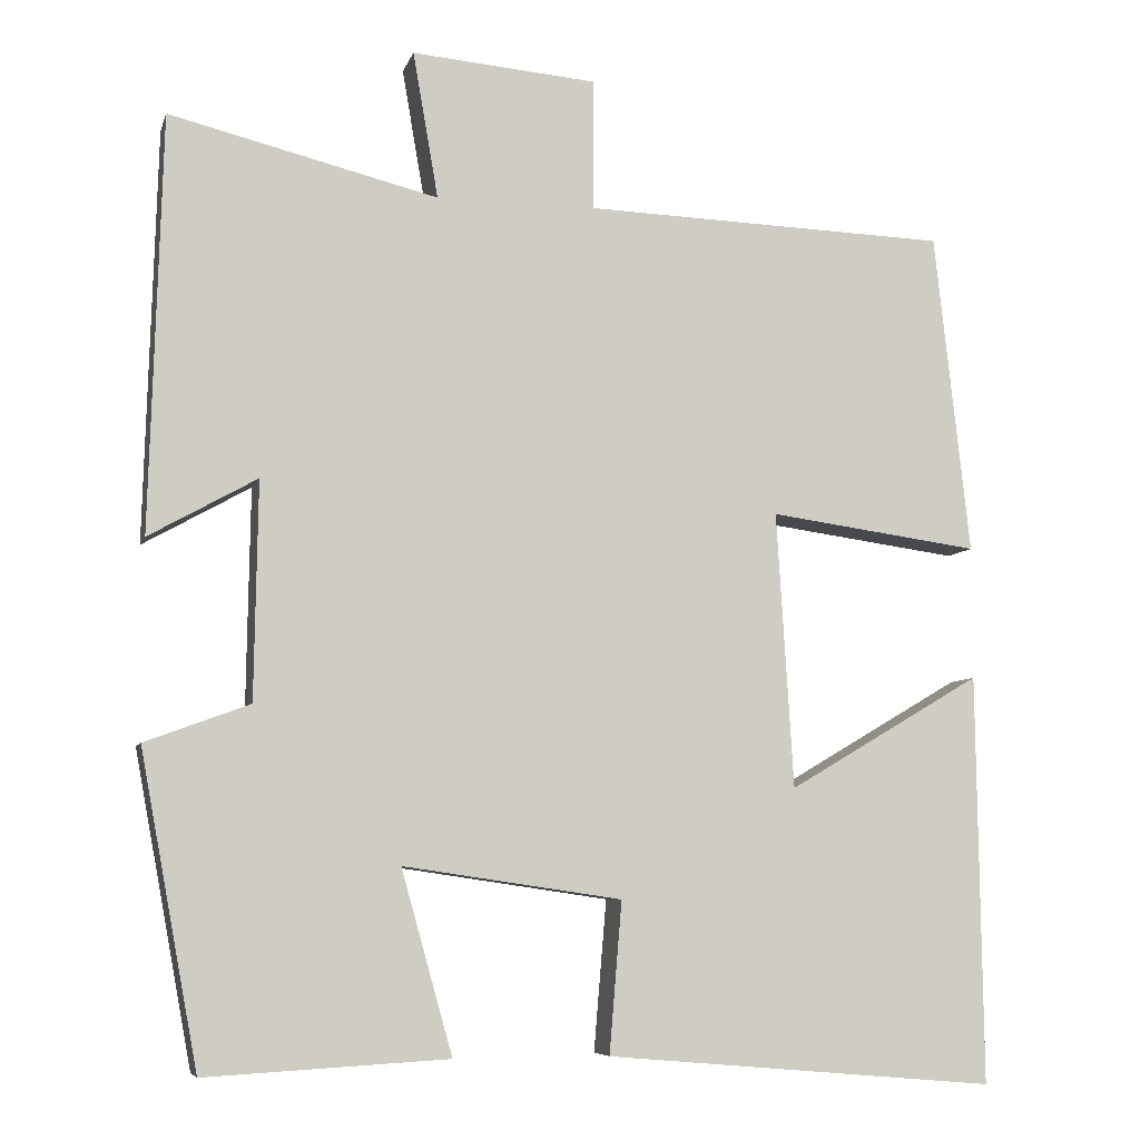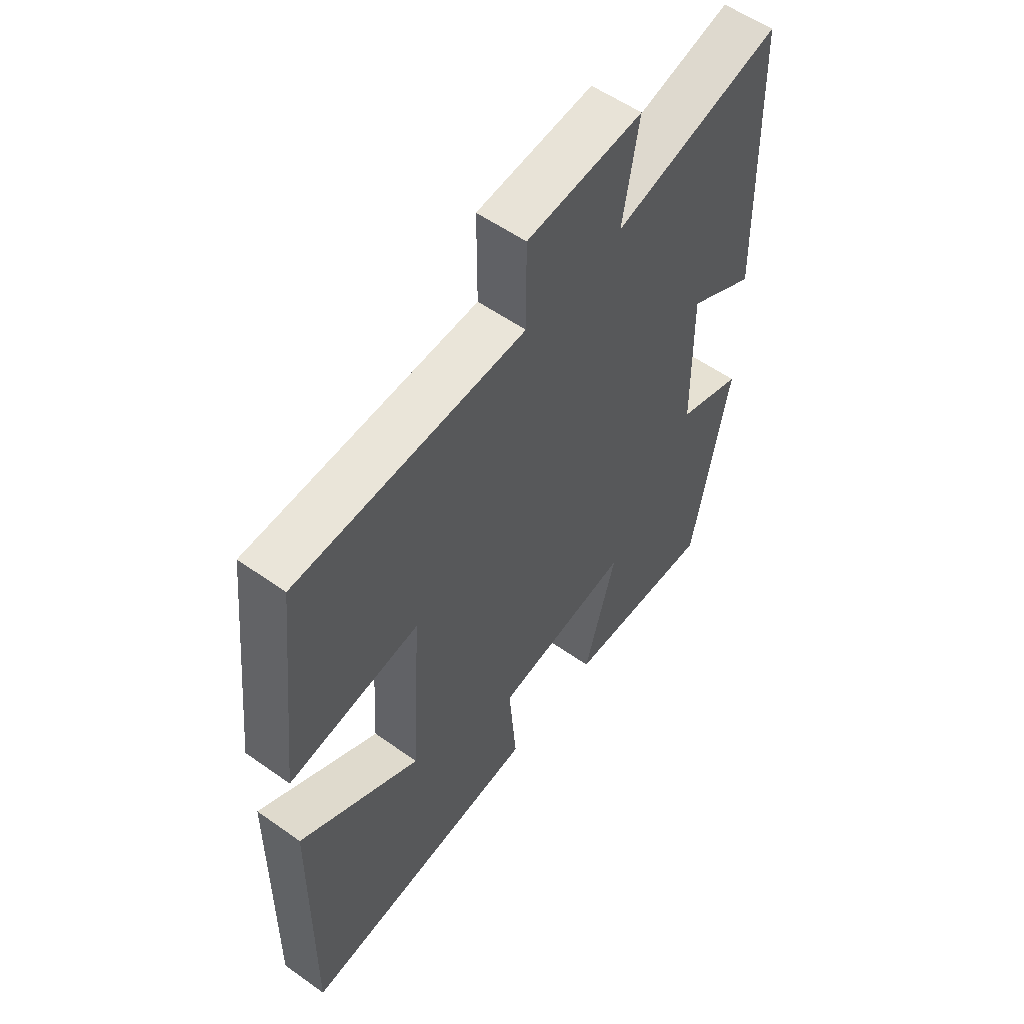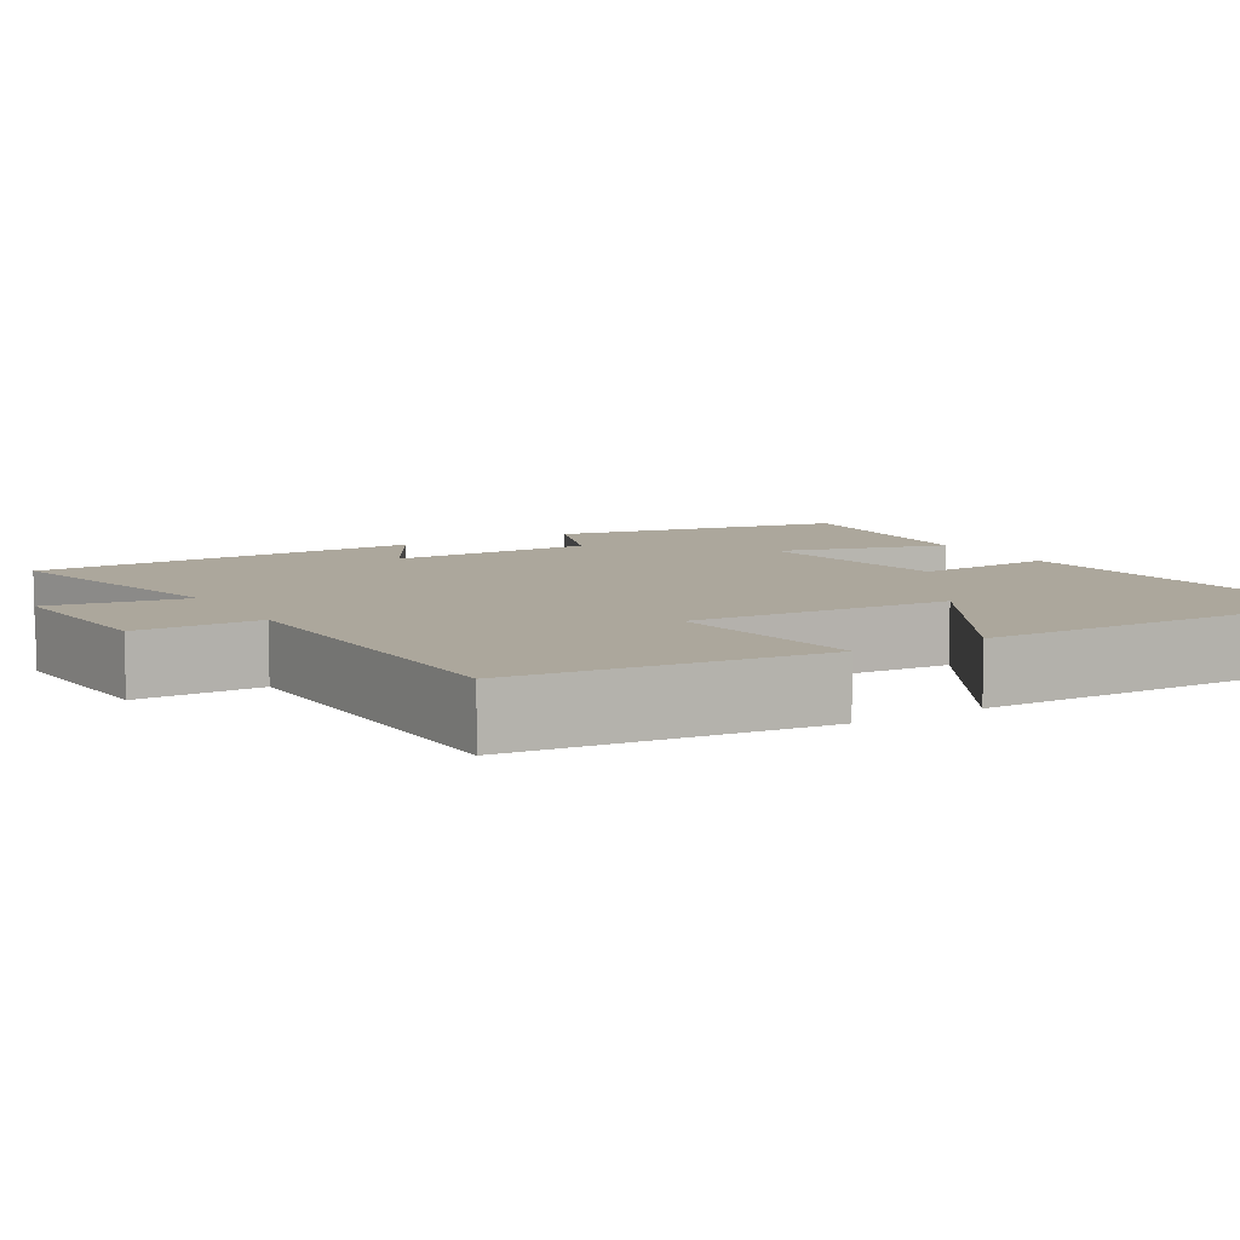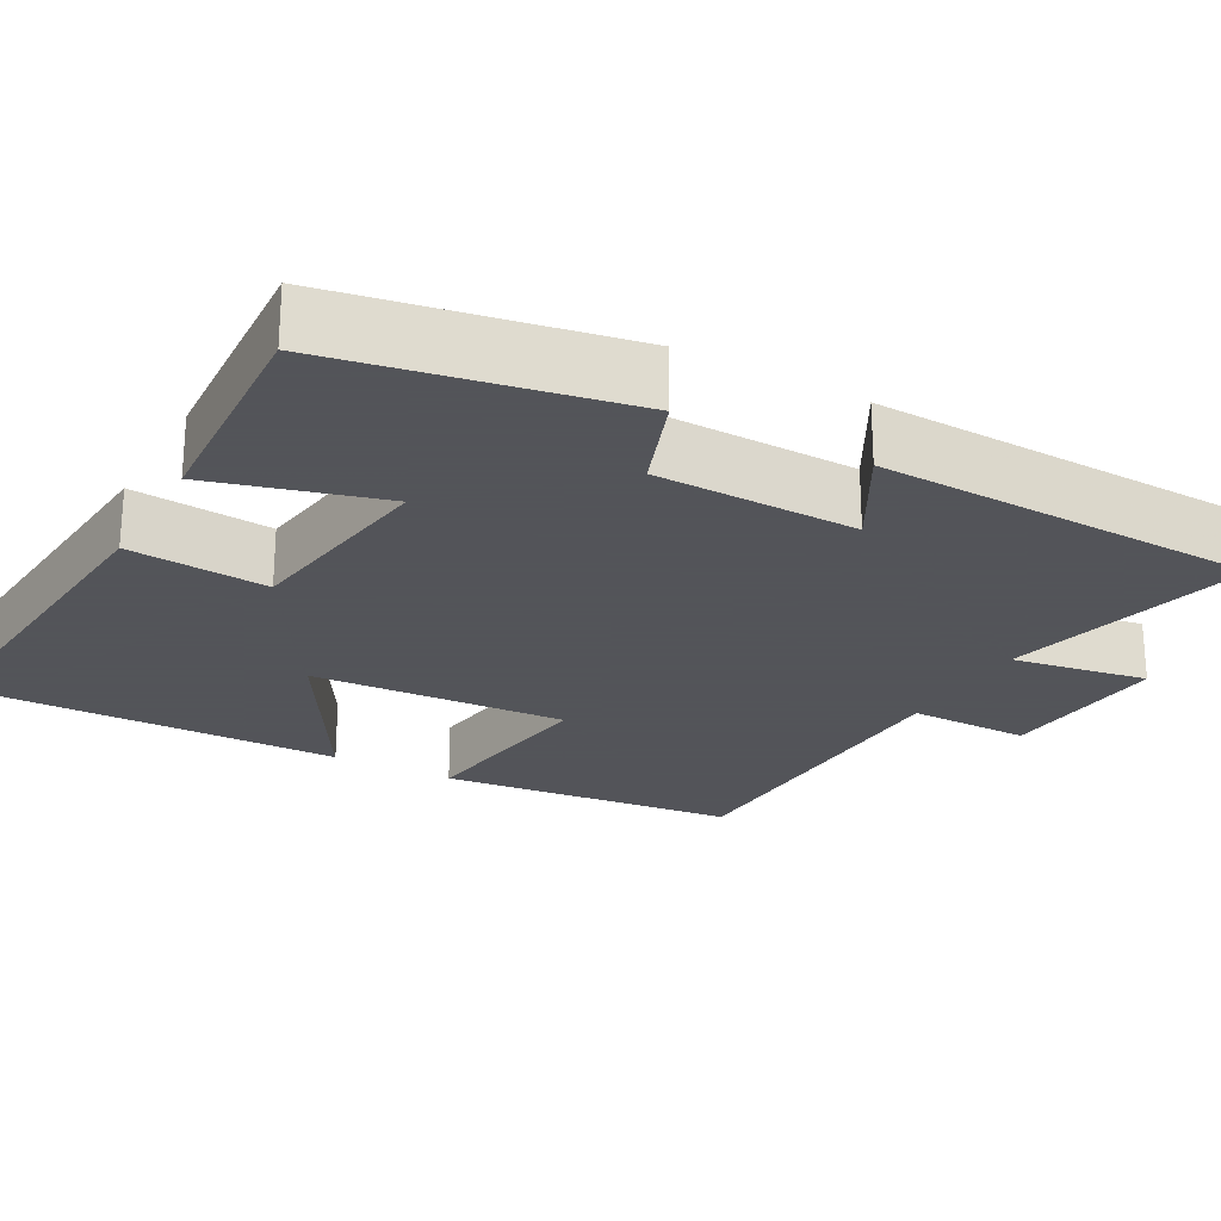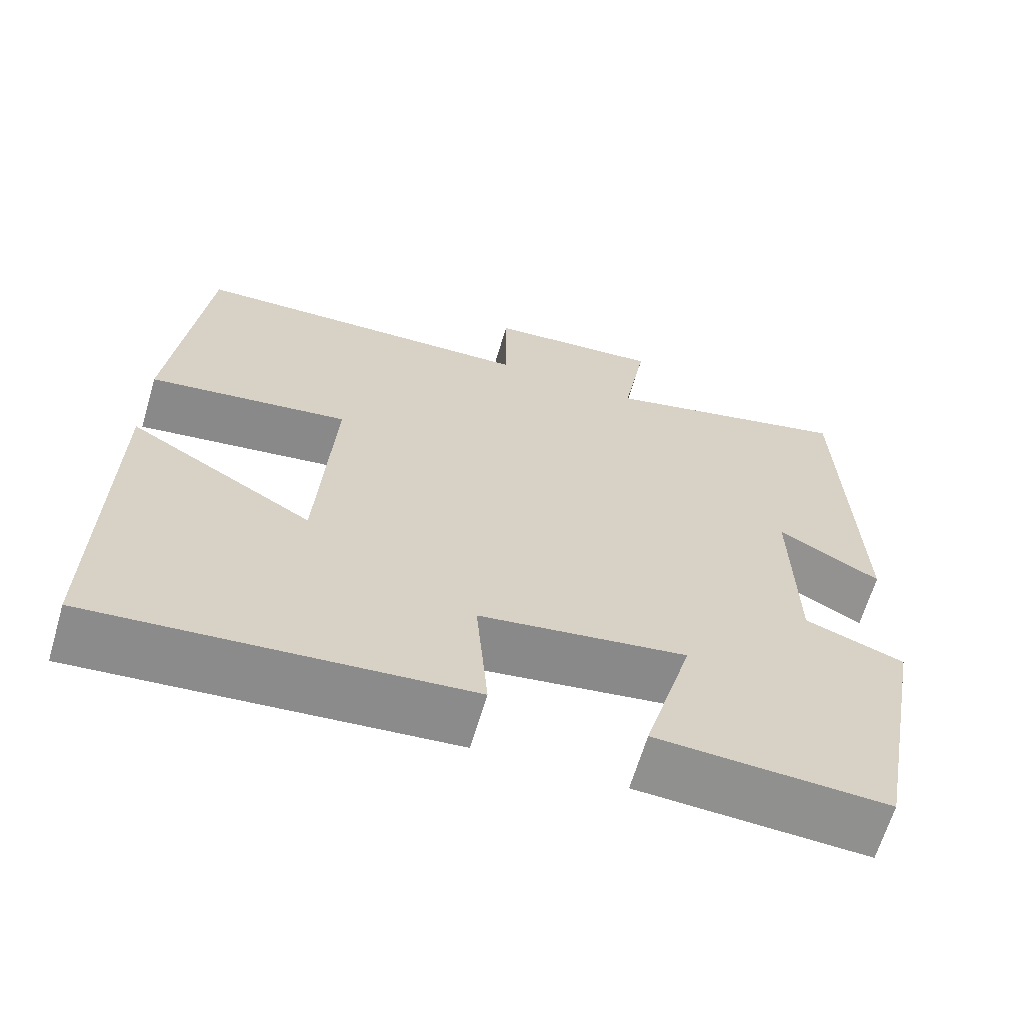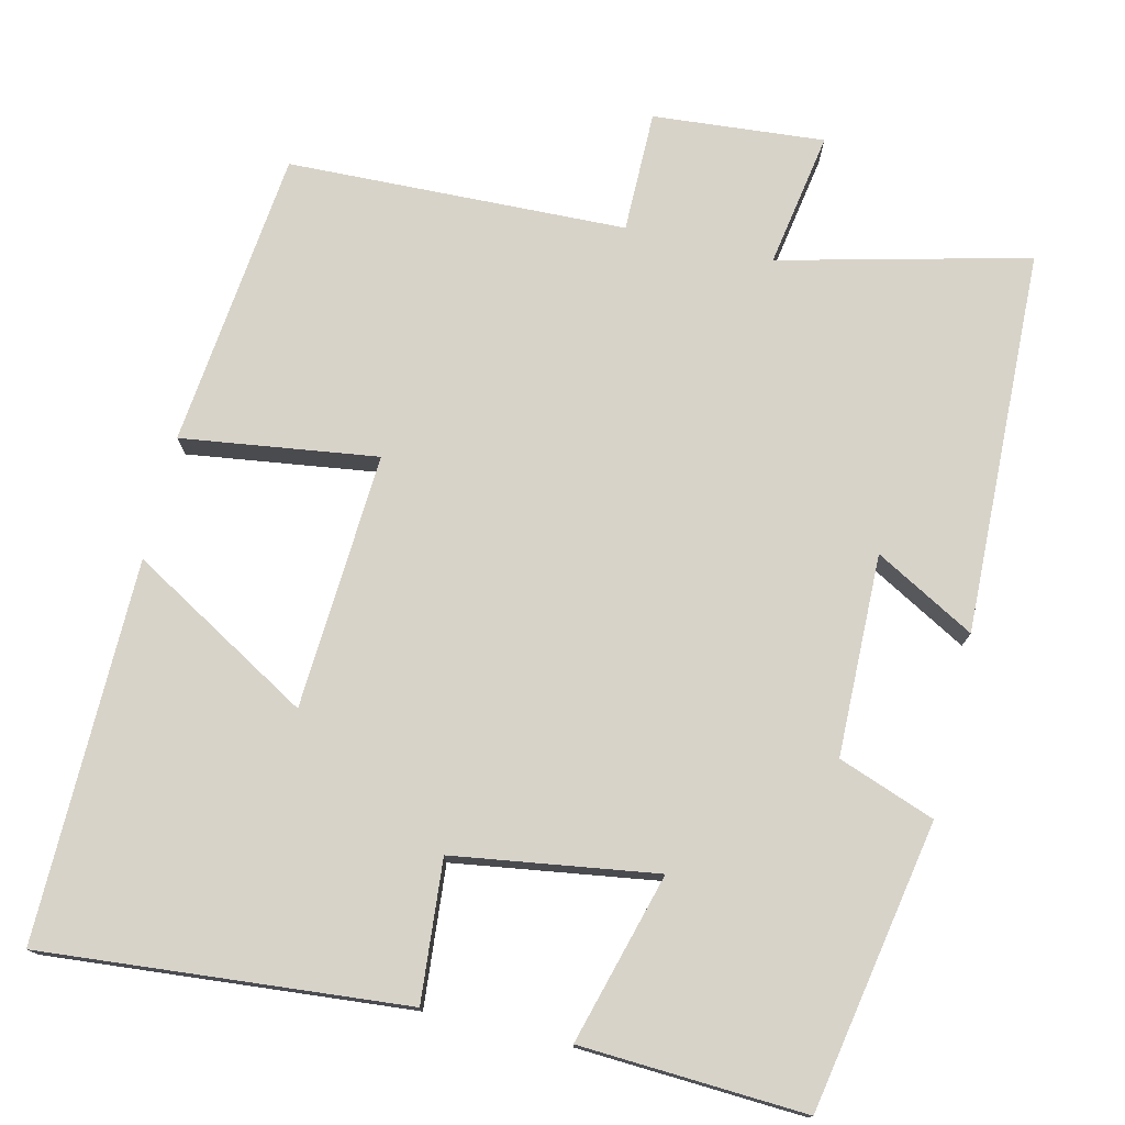
<metadata>
{"format":"obj","ext":"obj","renderer":"f3d","projection":"perspective","resolution":1024,"background":"white","views":[{"elev":-7.1,"azim":-14.2,"up":"+Z"},{"elev":56.1,"azim":126.6,"up":"+Z"},{"elev":8.3,"azim":59.3,"up":"+Y"},{"elev":-23.9,"azim":-118.9,"up":"+Y"},{"elev":-65.0,"azim":163.6,"up":"+Z"},{"elev":75.9,"azim":-166.8,"up":"+Y"}]}
</metadata>
<code>
v -0.486 0.07 0.578
v -0.167 0.07 0.5
v -0.197 0.07 0.674
v 0.023 0.07 0.656
v 0.023 0.07 0.5
v 0.458 0.07 0.487
v 0.5 0.07 0.104
v 0.249 0.07 0.138
v 0.269 0.07 -0.19
v 0.5 0.07 -0.054
v 0.506 0.07 -0.54
v 0.041 0.07 -0.5
v 0.056 0.07 -0.321
v -0.204 0.07 -0.283
v -0.143 0.07 -0.5
v -0.431 0.07 -0.516
v -0.5 0.07 -0.147
v -0.376 0.07 -0.101
v -0.372 0.07 0.157
v -0.5 0.07 0.085
v -0.486 0 0.578
v -0.167 0 0.5
v -0.197 0 0.674
v 0.023 0 0.656
v 0.023 0 0.5
v 0.458 0 0.487
v 0.5 0 0.104
v 0.249 0 0.138
v 0.269 0 -0.19
v 0.5 0 -0.054
v 0.506 0 -0.54
v 0.041 0 -0.5
v 0.056 0 -0.321
v -0.204 0 -0.283
v -0.143 0 -0.5
v -0.431 0 -0.516
v -0.5 0 -0.147
v -0.376 0 -0.101
v -0.372 0 0.157
v -0.5 0 0.085
f 19 20 1 2
f 18 19 2
f 16 17 18
f 15 16 18
f 14 15 18
f 13 14 18 2
f 11 12 13
f 10 11 13
f 9 10 13
f 13 2 3
f 9 13 3
f 8 9 3
f 5 6 7 8
f 5 8 3
f 3 4 5
f 22 21 40 39
f 22 39 38
f 38 37 36
f 38 36 35
f 38 35 34
f 22 38 34 33
f 33 32 31
f 33 31 30
f 33 30 29
f 23 22 33
f 23 33 29
f 23 29 28
f 28 27 26 25
f 23 28 25
f 25 24 23
f 1 21 22 2
f 2 22 23 3
f 3 23 24 4
f 4 24 25 5
f 5 25 26 6
f 6 26 27 7
f 7 27 28 8
f 8 28 29 9
f 9 29 30 10
f 10 30 31 11
f 11 31 32 12
f 12 32 33 13
f 13 33 34 14
f 14 34 35 15
f 15 35 36 16
f 16 36 37 17
f 17 37 38 18
f 18 38 39 19
f 19 39 40 20
f 20 40 21 1

</code>
